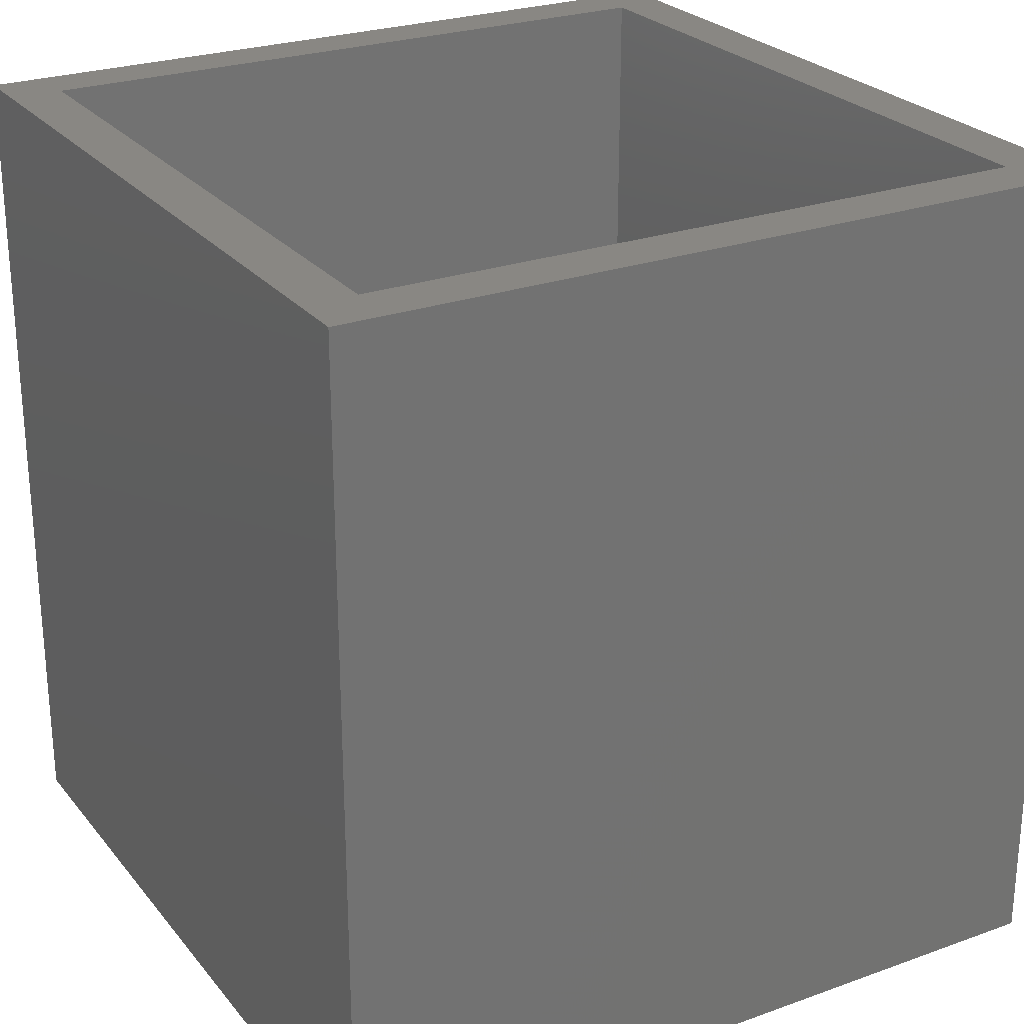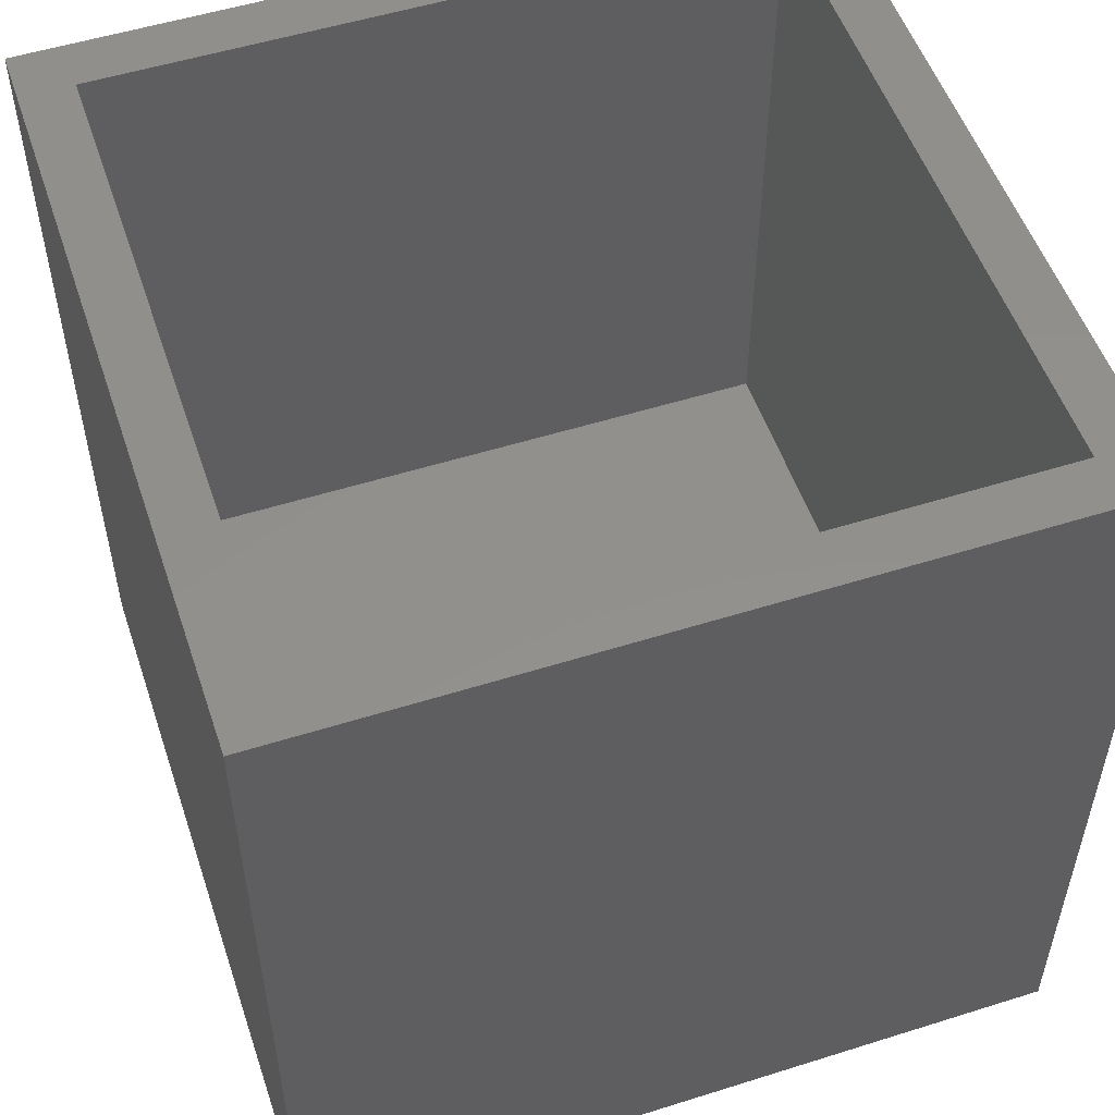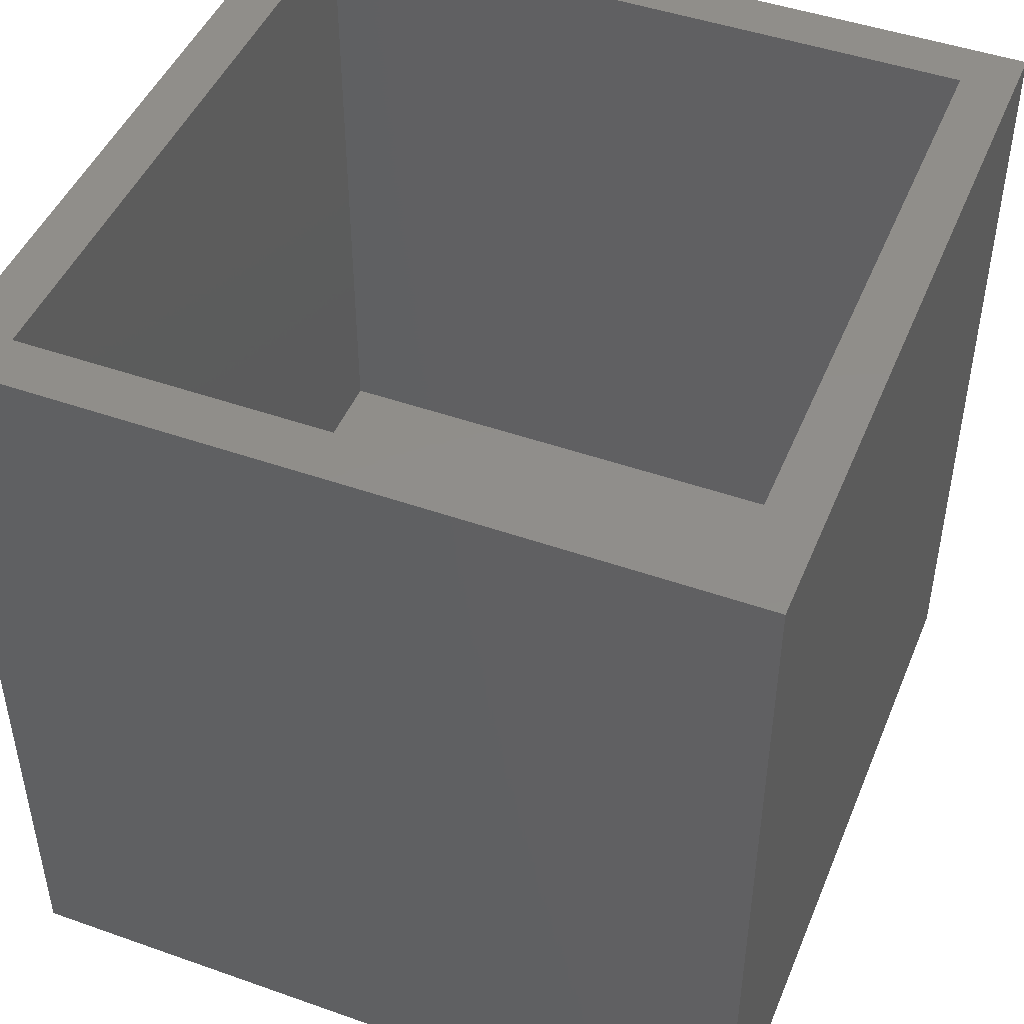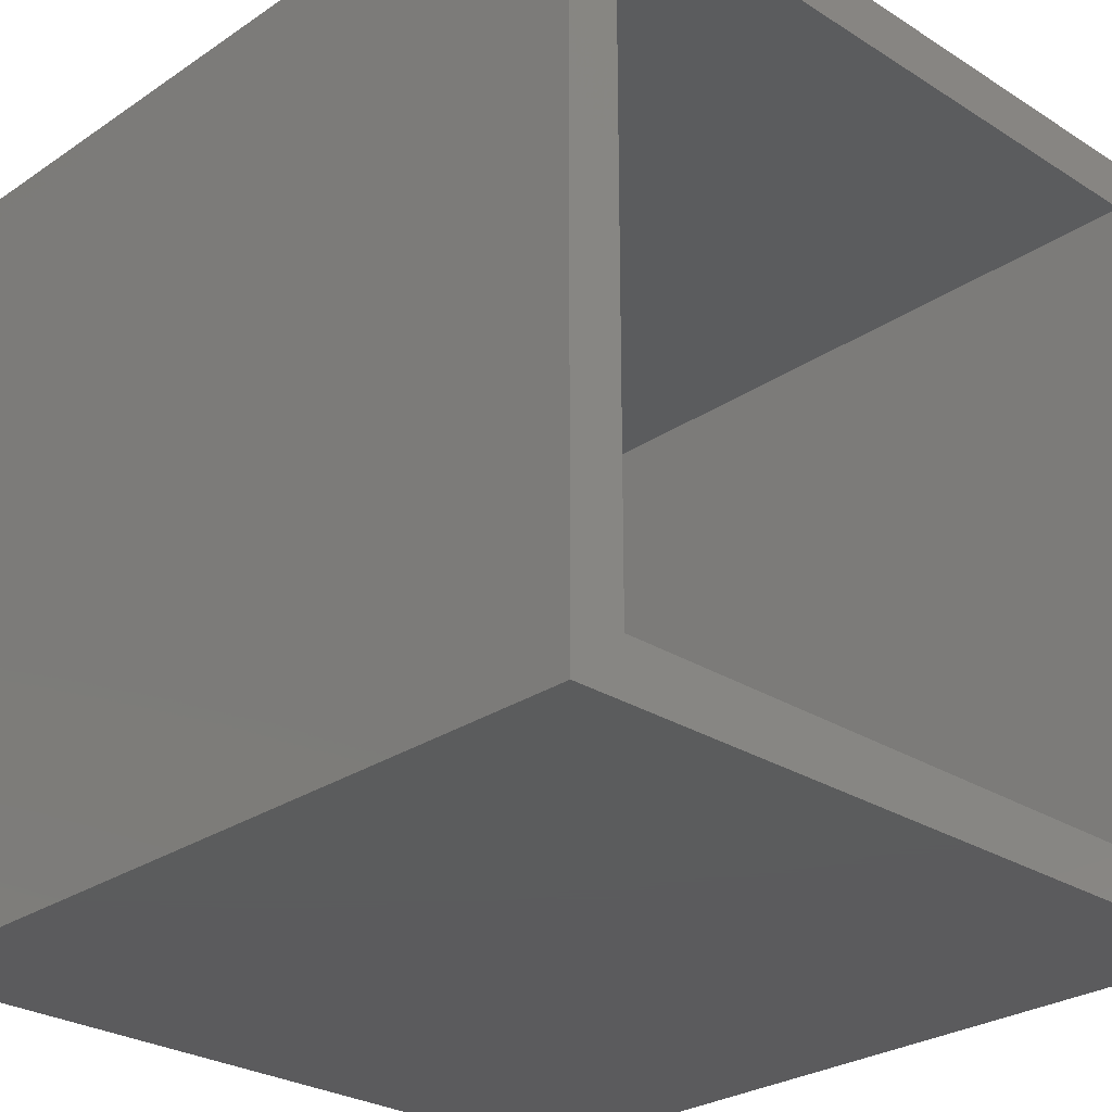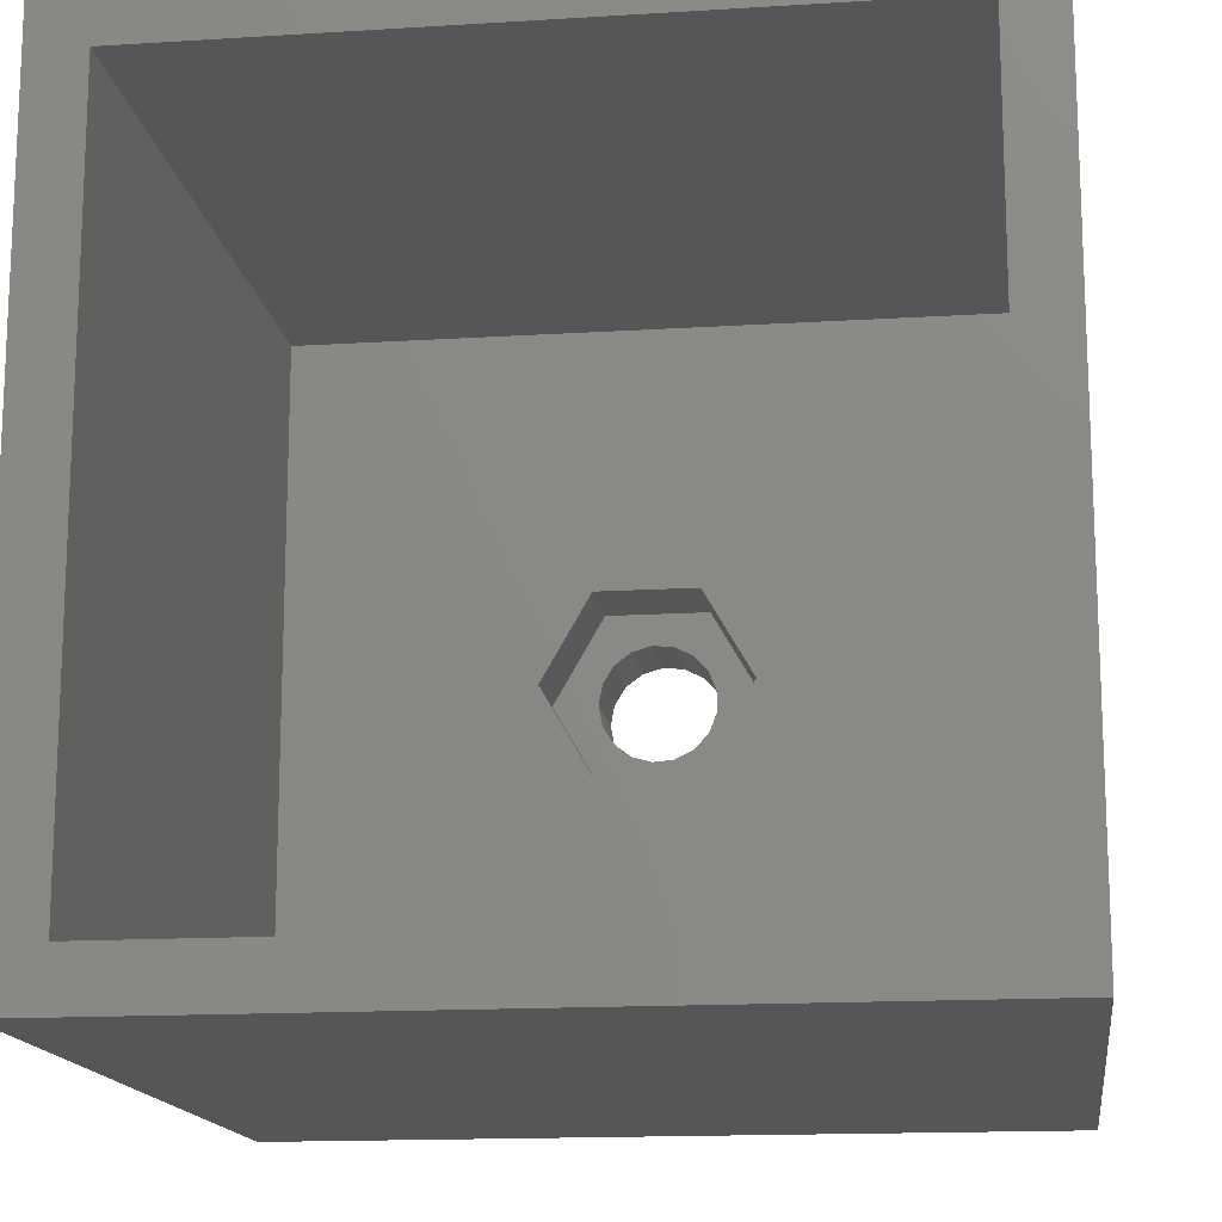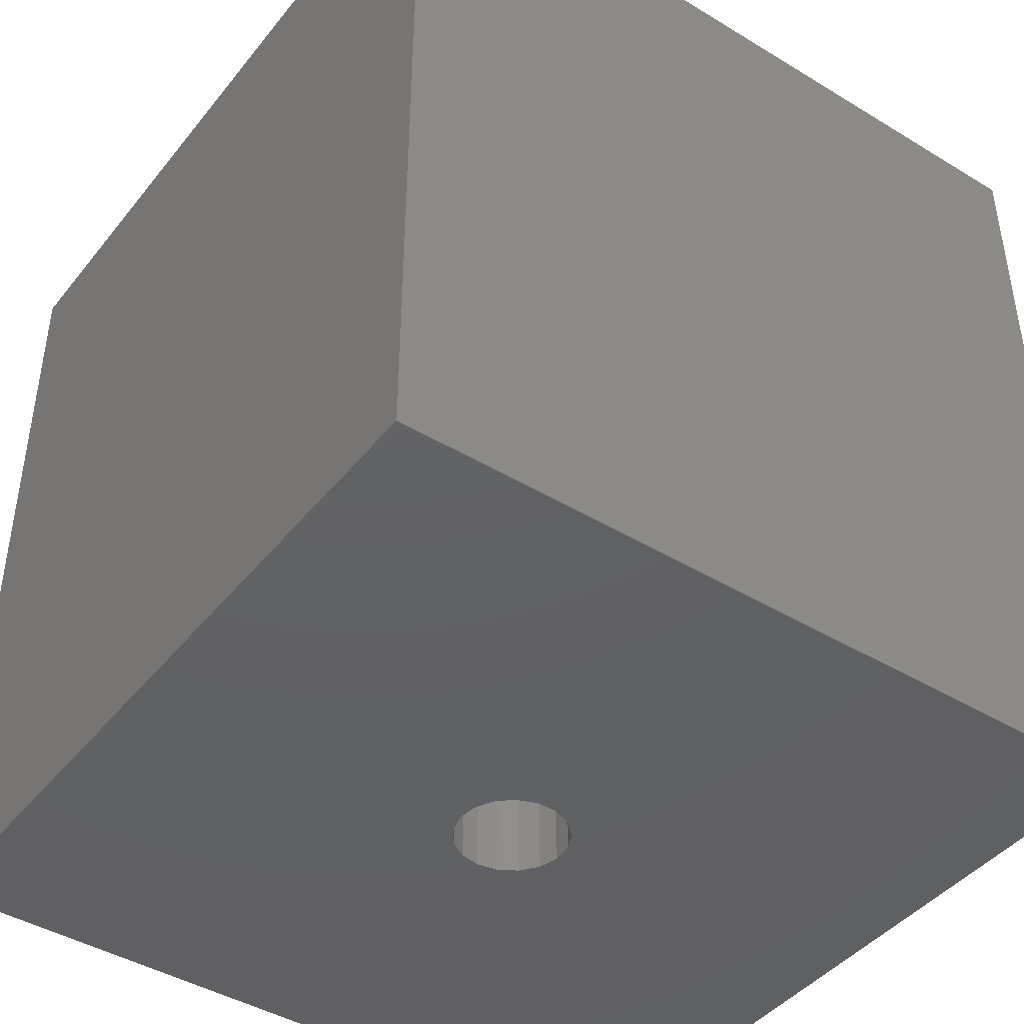
<metadata>
{"format":"stl","ext":"stl","renderer":"f3d","projection":"perspective","resolution":1024,"background":"white","views":[{"elev":25.6,"azim":-29.8,"up":"+Z"},{"elev":53.2,"azim":-108.6,"up":"+Z"},{"elev":46.5,"azim":-158.1,"up":"+Z"},{"elev":-27.4,"azim":-44.1,"up":"+Y"},{"elev":-15.2,"azim":7.6,"up":"+Y"},{"elev":-43.4,"azim":54.4,"up":"+Z"}]}
</metadata>
<code>
# stl→obj: 62 verts, 124 faces
v -29.5 -29.5 0
v -29.5 29.5 63
v -29.5 29.5 0
v -29.5 -29.5 63
v 29.5 29.5 63
v 25.5 25.5 63
v 29.5 -29.5 63
v -25.5 25.5 63
v -25.5 -25.5 63
v 25.5 -25.5 63
v 29.5 29.5 0
v 29.5 -29.5 0
v 4.15 -0.7758 0
v 3.59 -2.223 0
v 2.544 -3.369 0
v 1.155 -4.061 0
v -0.3895 -4.204 0
v -1.882 -3.779 0
v -3.937 -1.525 0
v -4.222 0 0
v -3.12 -2.844 0
v 4.15 0.7758 0
v 3.59 2.223 0
v 2.544 3.369 0
v 1.155 4.061 0
v -0.3895 4.204 0
v -1.882 3.779 0
v -3.12 2.844 0
v -3.937 1.525 0
v -25.5 25.5 13
v -25.5 -25.5 13
v 25.5 -25.5 13
v 25.5 25.5 13
v 7.51 0 13
v 3.755 6.504 13
v -3.755 6.504 13
v -7.51 0 13
v 3.755 -6.504 13
v -3.755 -6.504 13
v -3.937 -1.525 6.5
v -4.222 0 6.5
v 1.155 4.061 6.5
v -0.3895 4.204 6.5
v 2.544 3.369 6.5
v 3.59 2.223 6.5
v -3.12 -2.844 6.5
v -1.882 -3.779 6.5
v -0.3895 -4.204 6.5
v 4.15 -0.7758 6.5
v 3.59 -2.223 6.5
v 1.155 -4.061 6.5
v 2.544 -3.369 6.5
v -3.937 1.525 6.5
v -1.882 3.779 6.5
v -3.12 2.844 6.5
v 4.15 0.7758 6.5
v 7.51 0 6.5
v 3.755 6.504 6.5
v -3.755 6.504 6.5
v -7.51 0 6.5
v 3.755 -6.504 6.5
v -3.755 -6.504 6.5
f 1 2 3
f 2 1 4
f 5 6 7
f 5 8 6
f 8 2 9
f 2 8 5
f 10 7 6
f 9 7 10
f 9 4 7
f 4 9 2
f 7 11 5
f 11 7 12
f 11 2 5
f 2 11 3
f 12 13 11
f 12 14 13
f 12 15 14
f 12 16 15
f 12 17 16
f 1 17 12
f 17 1 18
f 19 1 20
f 21 1 19
f 18 1 21
f 22 11 13
f 23 11 22
f 24 11 23
f 25 11 24
f 26 11 25
f 3 26 27
f 3 27 28
f 3 20 1
f 20 3 29
f 26 3 11
f 29 3 28
f 1 7 4
f 7 1 12
f 9 30 8
f 30 9 31
f 32 6 33
f 6 32 10
f 30 6 8
f 6 30 33
f 33 34 32
f 33 35 34
f 33 36 35
f 36 30 37
f 30 36 33
f 38 32 34
f 39 32 38
f 31 37 30
f 39 31 32
f 37 31 39
f 32 9 10
f 9 32 31
f 40 20 41
f 20 40 19
f 26 42 43
f 42 26 25
f 23 44 24
f 44 23 45
f 46 19 40
f 19 46 21
f 17 47 48
f 47 17 18
f 14 49 13
f 49 14 50
f 15 51 52
f 51 15 16
f 41 29 53
f 29 41 20
f 28 54 55
f 54 28 27
f 25 44 42
f 44 25 24
f 22 45 23
f 45 22 56
f 18 46 47
f 46 18 21
f 16 48 51
f 48 16 17
f 13 56 22
f 56 13 49
f 15 50 14
f 50 15 52
f 53 28 55
f 28 53 29
f 27 43 54
f 43 27 26
f 57 35 58
f 35 57 34
f 45 57 58
f 57 45 56
f 58 44 45
f 58 42 44
f 58 43 42
f 59 43 58
f 43 59 54
f 59 55 54
f 59 53 55
f 60 53 59
f 53 60 41
f 49 57 56
f 50 57 49
f 57 50 61
f 52 61 50
f 51 61 52
f 48 61 51
f 62 48 47
f 48 62 61
f 46 62 47
f 40 62 46
f 60 40 41
f 40 60 62
f 37 59 36
f 59 37 60
f 59 35 36
f 35 59 58
f 39 60 37
f 60 39 62
f 61 39 38
f 39 61 62
f 61 34 57
f 34 61 38

</code>
